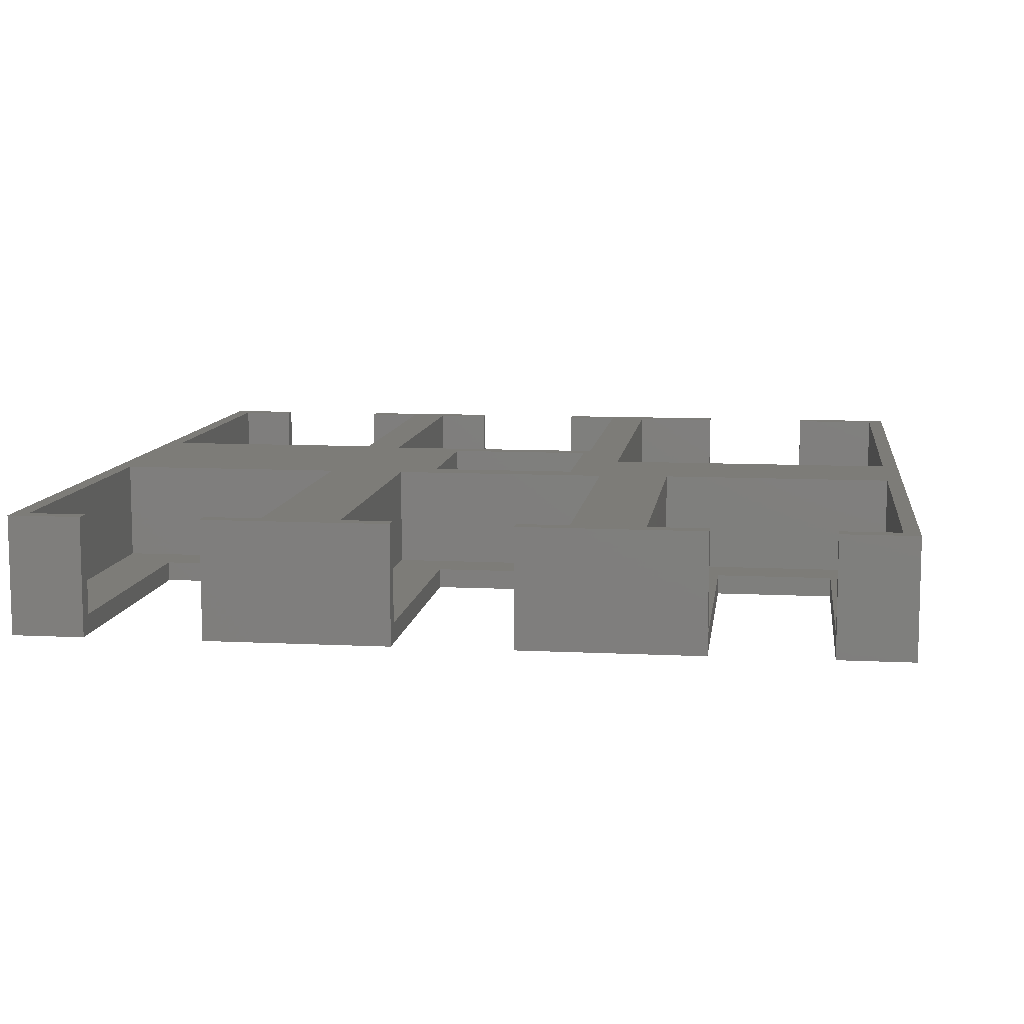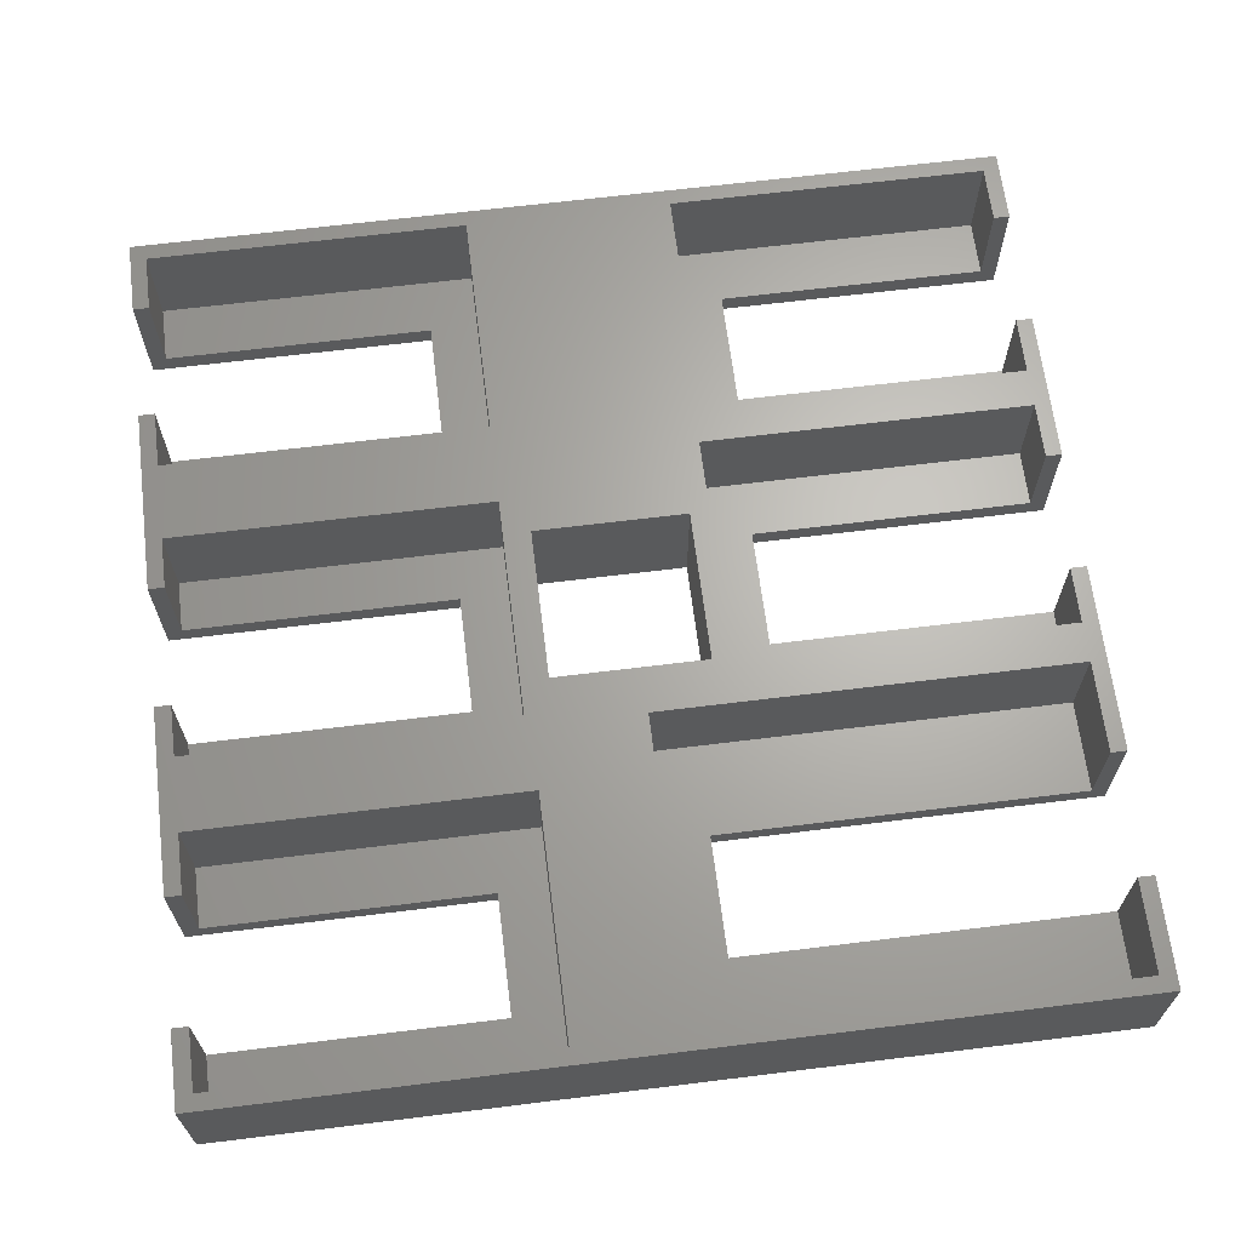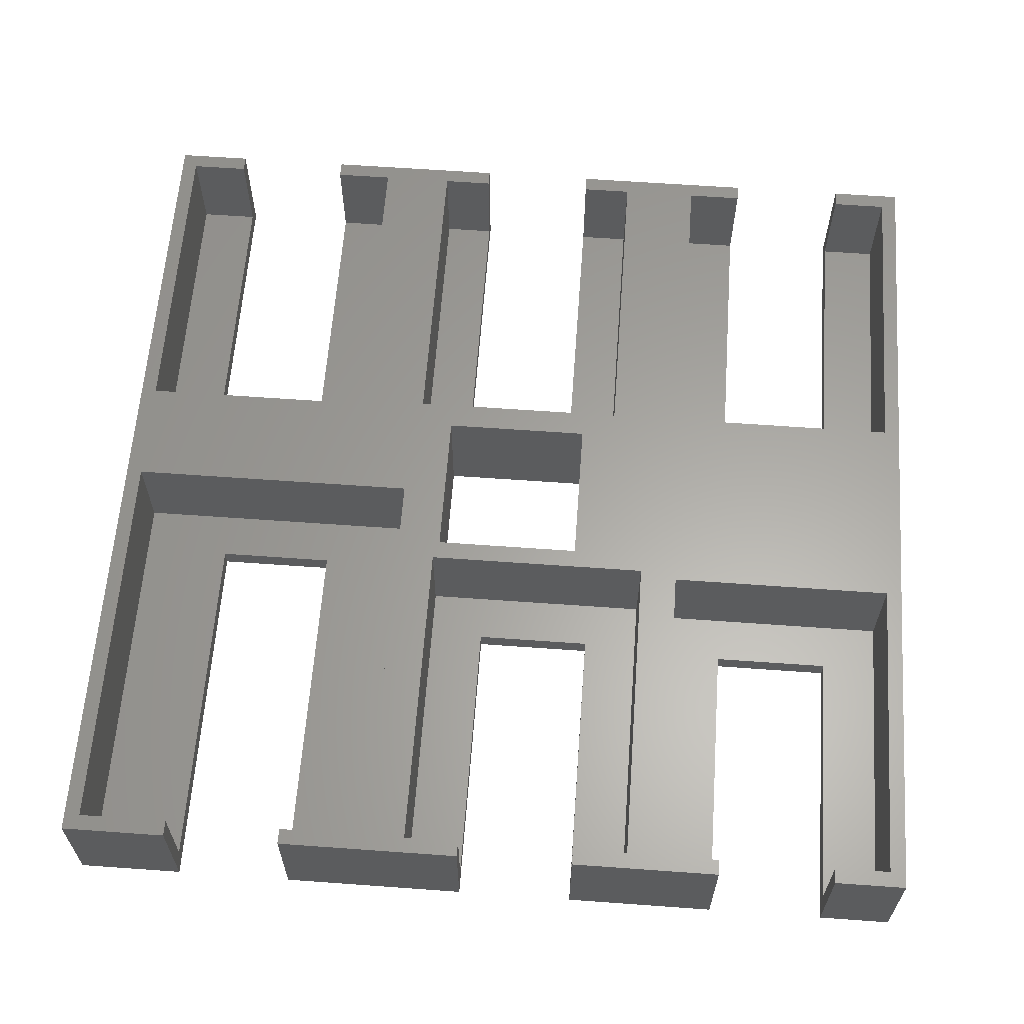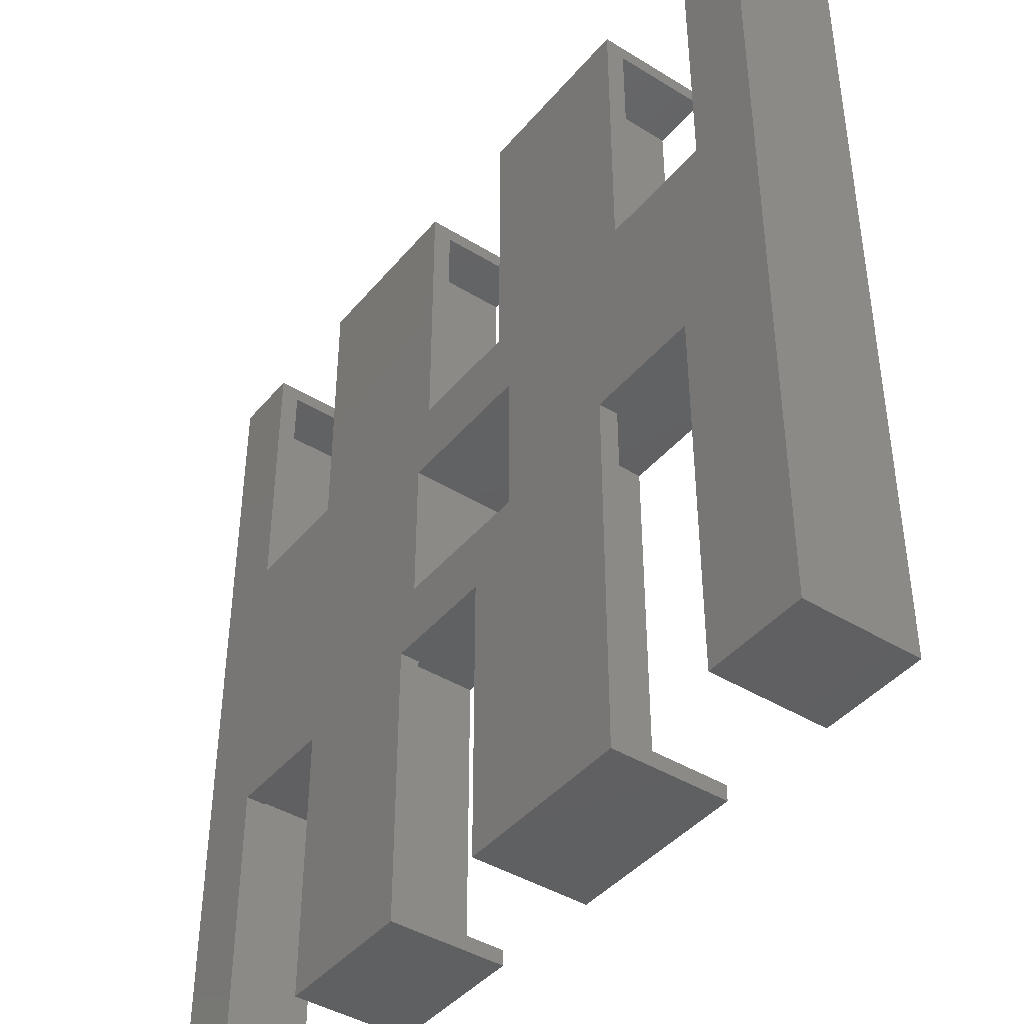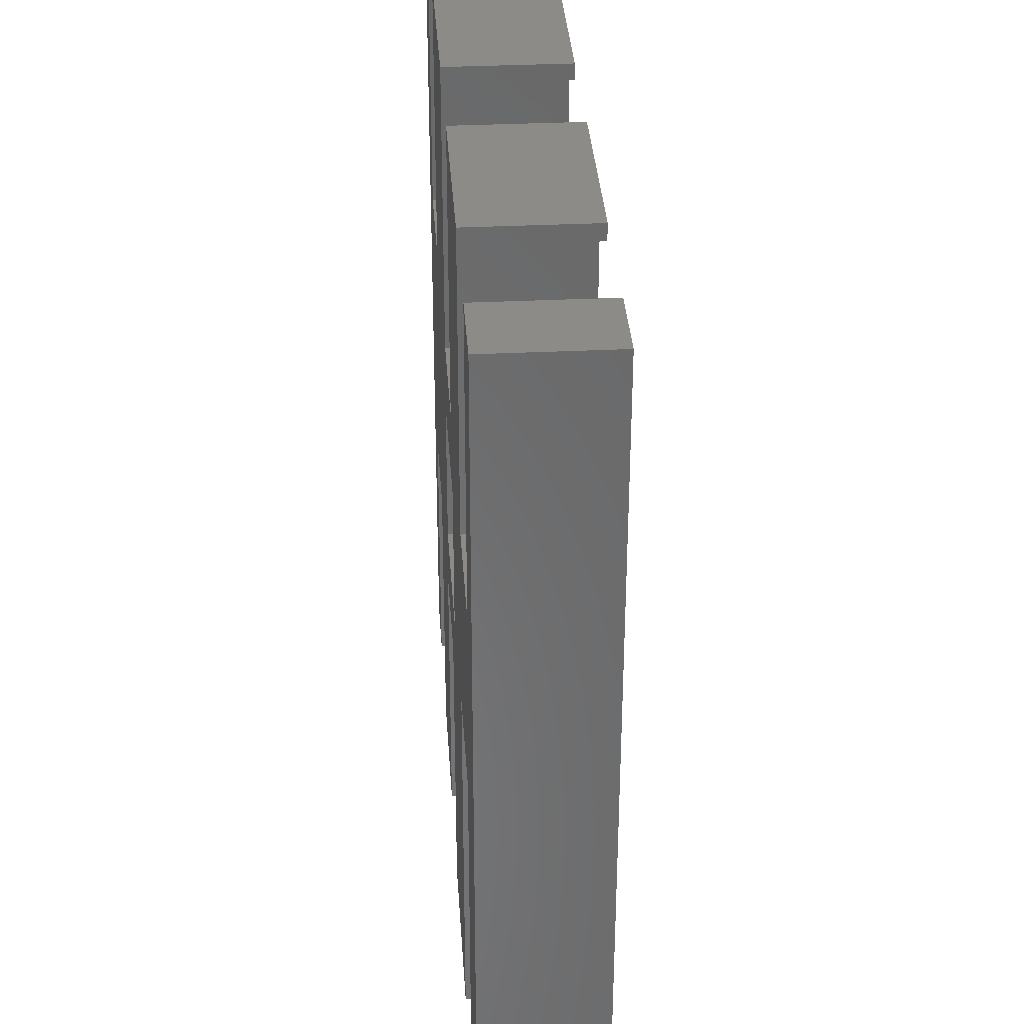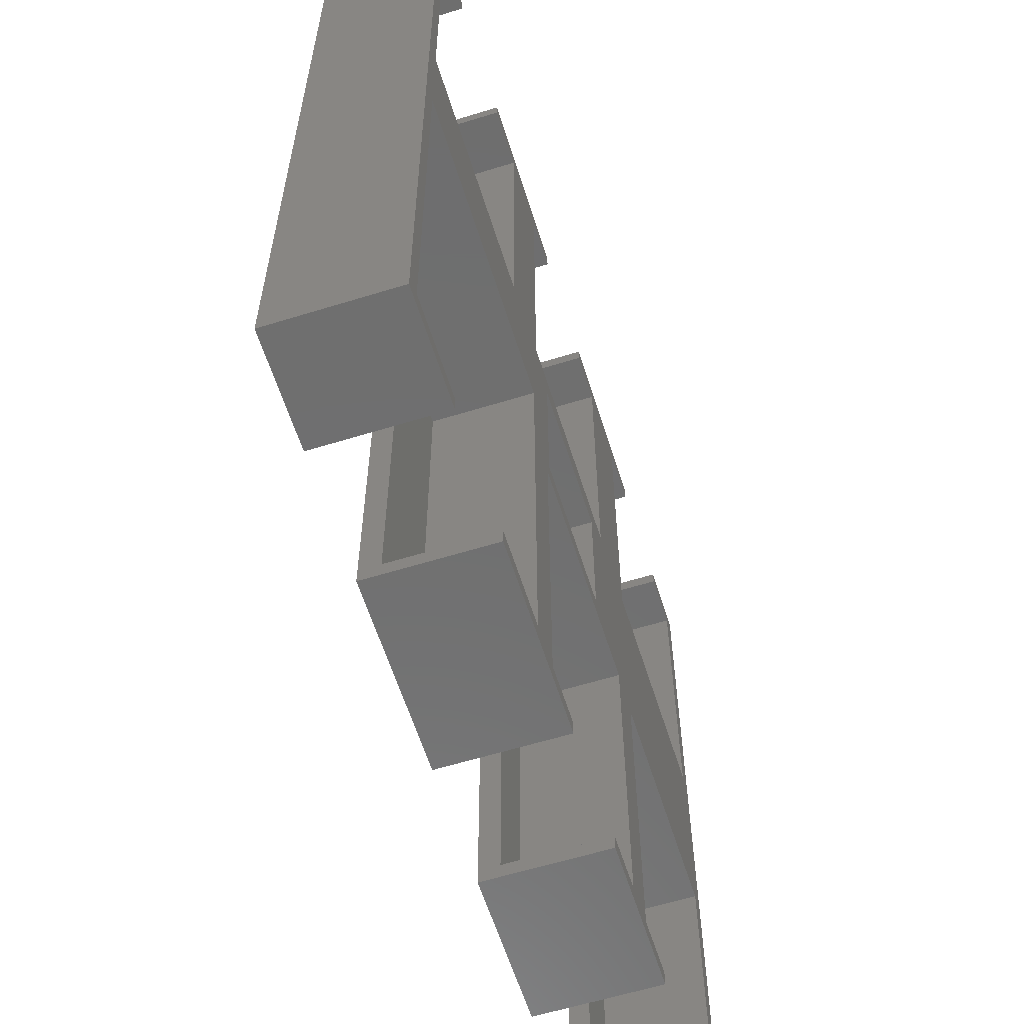
<metadata>
{"format":"stl","ext":"stl","renderer":"f3d","projection":"perspective","resolution":1024,"background":"white","views":[{"elev":9.5,"azim":-172.5,"up":"+Z"},{"elev":65.9,"azim":-97.1,"up":"+Z"},{"elev":62.0,"azim":4.2,"up":"+Z"},{"elev":-42.3,"azim":-126.4,"up":"+Y"},{"elev":34.3,"azim":-93.7,"up":"+Y"},{"elev":-60.7,"azim":-72.5,"up":"+Y"}]}
</metadata>
<code>
# stl→obj: 136 verts, 272 faces
v 0 0 0
v 0 110 15
v 0 110 0
v 0 0 15
v 9.455 110 15
v 2 108 15
v 9.455 108 15
v 2 67.21 15
v 2 53.66 15
v 68.92 67.89 15
v 45.5 64.5 15
v 64.5 64.5 15
v 39.78 53.66 15
v 45.5 45.5 15
v 44.78 43.08 15
v 41.08 67.89 15
v 85.87 110 15
v 78.74 108 15
v 85.87 108 15
v 78.74 67.91 15
v 73.89 2 15
v 78.74 42.09 15
v 73.89 43.08 15
v 68.92 108 15
v 62.5 110 15
v 62.5 108 15
v 108 42.09 15
v 108 67.91 15
v 110 110 15
v 108 108 15
v 100.9 110 15
v 100.9 108 15
v 110 0 15
v 108 2 15
v 100.9 0 15
v 100.9 2 15
v 78.74 2 15
v 85.87 0 15
v 85.87 2 15
v 66.83 0 15
v 66.83 2 15
v 64.5 45.5 15
v 44.78 2 15
v 51.84 0 15
v 51.84 2 15
v 39.78 2 15
v 28.39 0 15
v 28.39 2 15
v 47.5 110 15
v 41.08 108 15
v 47.5 108 15
v 31.91 108 15
v 31.91 67.21 15
v 24.45 110 15
v 24.45 108 15
v 2 2 15
v 13.39 0 15
v 13.39 2 15
v 110 110 0
v 110 0 0
v 100.9 110 0
v 9.455 110 0
v 47.5 110 0
v 24.45 110 0
v 85.87 110 0
v 62.5 110 0
v 13.39 47.66 0
v 13.39 0 0
v 9.455 73.21 0
v 24.45 73.21 0
v 28.39 47.66 0
v 28.39 0 0
v 51.84 37.08 0
v 51.84 0 0
v 45.5 45.5 0
v 64.5 64.5 0
v 47.5 73.89 0
v 62.5 73.89 0
v 45.5 64.5 0
v 64.5 45.5 0
v 66.83 37.08 0
v 66.83 0 0
v 85.87 36.09 0
v 85.87 0 0
v 85.87 73.91 0
v 100.9 73.91 0
v 100.9 36.09 0
v 100.9 0 0
v 2 53.66 2.5
v 2 2 2.5
v 39.78 2 2.5
v 39.78 53.66 2.5
v 28.39 47.66 2.5
v 13.39 47.66 2.5
v 13.39 2 2.5
v 28.39 2 2.5
v 44.78 43.08 2.5
v 44.78 2 2.5
v 73.89 2 2.5
v 73.89 43.08 2.5
v 66.83 37.08 2.5
v 51.84 37.08 2.5
v 51.84 2 2.5
v 66.83 2 2.5
v 78.74 42.09 2.5
v 78.74 2 2.5
v 108 2 2.5
v 108 42.09 2.5
v 100.9 36.09 2.5
v 85.87 36.09 2.5
v 85.87 2 2.5
v 100.9 2 2.5
v 2 108 2.5
v 2 67.21 2.5
v 31.91 67.21 2.5
v 31.91 108 2.5
v 24.45 108 2.5
v 9.455 108 2.5
v 9.455 73.21 2.5
v 24.45 73.21 2.5
v 41.08 108 2.5
v 41.08 67.89 2.5
v 68.92 67.89 2.5
v 68.92 108 2.5
v 47.5 108 2.5
v 47.5 73.89 2.5
v 62.5 73.89 2.5
v 62.5 108 2.5
v 78.74 108 2.5
v 78.74 67.91 2.5
v 108 67.91 2.5
v 108 108 2.5
v 85.87 108 2.5
v 85.87 73.91 2.5
v 100.9 73.91 2.5
v 100.9 108 2.5
f 1 2 3
f 2 1 4
f 5 6 7
f 2 8 6
f 8 2 9
f 4 9 2
f 2 6 5
f 10 11 12
f 13 14 11
f 14 13 15
f 13 11 16
f 16 11 10
f 17 18 19
f 10 20 18
f 12 20 10
f 21 22 23
f 10 18 24
f 25 18 17
f 18 25 24
f 24 25 26
f 20 27 28
f 27 20 22
f 28 29 30
f 31 30 29
f 30 31 32
f 29 28 33
f 27 33 28
f 34 33 27
f 35 34 36
f 34 35 33
f 37 38 39
f 22 21 37
f 21 38 37
f 40 21 41
f 21 40 38
f 20 23 22
f 20 12 23
f 42 23 12
f 15 42 14
f 42 15 23
f 43 44 45
f 46 15 13
f 15 46 43
f 46 44 43
f 47 46 48
f 46 47 44
f 49 50 51
f 52 16 50
f 16 52 53
f 49 52 50
f 54 52 49
f 52 54 55
f 16 53 13
f 9 53 8
f 53 9 13
f 56 57 58
f 56 4 57
f 9 4 56
f 33 59 29
f 59 33 60
f 59 31 29
f 31 59 61
f 62 2 5
f 2 62 3
f 63 54 49
f 54 63 64
f 65 25 17
f 25 65 66
f 1 67 68
f 67 1 69
f 3 69 1
f 69 3 62
f 67 70 71
f 70 67 69
f 72 73 74
f 73 71 75
f 71 73 72
f 76 77 78
f 79 77 76
f 70 77 79
f 75 71 79
f 70 79 71
f 64 77 70
f 77 64 63
f 73 80 81
f 80 73 75
f 82 83 84
f 80 83 81
f 83 82 81
f 83 80 85
f 85 80 76
f 78 85 76
f 85 78 65
f 65 78 66
f 83 86 87
f 86 83 85
f 87 60 88
f 60 87 59
f 86 59 87
f 59 86 61
f 1 57 4
f 57 1 68
f 88 33 35
f 33 88 60
f 72 44 47
f 44 72 74
f 82 38 40
f 38 82 84
f 56 89 9
f 89 56 90
f 91 13 92
f 13 91 46
f 89 13 9
f 13 89 92
f 92 93 91
f 92 94 93
f 89 94 92
f 90 94 89
f 94 90 95
f 91 93 96
f 95 56 58
f 56 95 90
f 91 48 46
f 48 91 96
f 58 57 95
f 95 67 94
f 95 68 67
f 68 95 57
f 71 96 93
f 72 96 71
f 47 96 72
f 96 47 48
f 67 93 94
f 93 67 71
f 43 97 15
f 97 43 98
f 99 23 100
f 23 99 21
f 97 23 15
f 23 97 100
f 100 101 99
f 100 102 101
f 97 102 100
f 98 102 97
f 102 98 103
f 99 101 104
f 103 43 45
f 43 103 98
f 99 41 21
f 41 99 104
f 45 44 103
f 103 73 102
f 103 74 73
f 74 103 44
f 81 104 101
f 82 104 81
f 40 104 82
f 104 40 41
f 73 101 102
f 101 73 81
f 37 105 22
f 105 37 106
f 107 27 108
f 27 107 34
f 108 109 107
f 108 110 109
f 105 110 108
f 106 110 105
f 110 106 111
f 107 109 112
f 111 37 39
f 37 111 106
f 107 36 34
f 36 107 112
f 105 27 22
f 27 105 108
f 39 38 111
f 111 83 110
f 111 84 83
f 84 111 38
f 87 112 109
f 88 112 87
f 35 112 88
f 112 35 36
f 83 109 110
f 109 83 87
f 8 113 6
f 113 8 114
f 115 52 116
f 52 115 53
f 117 52 55
f 52 117 116
f 113 7 6
f 7 113 118
f 118 113 119
f 120 116 117
f 116 120 115
f 119 115 120
f 119 114 115
f 114 119 113
f 115 8 53
f 8 115 114
f 118 5 7
f 5 118 62
f 69 118 119
f 118 69 62
f 64 117 54
f 70 117 64
f 117 70 120
f 54 117 55
f 70 119 120
f 119 70 69
f 16 121 50
f 121 16 122
f 123 24 124
f 24 123 10
f 125 121 126
f 127 124 128
f 124 127 123
f 126 123 127
f 126 122 123
f 122 126 121
f 123 16 10
f 16 123 122
f 128 24 26
f 24 128 124
f 121 51 50
f 51 121 125
f 125 49 51
f 49 125 63
f 77 125 126
f 125 77 63
f 66 128 25
f 78 128 66
f 128 78 127
f 25 128 26
f 78 126 127
f 126 78 77
f 20 129 18
f 129 20 130
f 131 30 132
f 30 131 28
f 133 129 134
f 135 132 136
f 132 135 131
f 134 131 135
f 134 130 131
f 130 134 129
f 131 20 28
f 20 131 130
f 136 30 32
f 30 136 132
f 129 19 18
f 19 129 133
f 133 17 19
f 17 133 65
f 85 133 134
f 133 85 65
f 61 136 31
f 86 136 61
f 136 86 135
f 31 136 32
f 86 134 135
f 134 86 85
f 14 79 11
f 79 14 75
f 80 12 76
f 12 80 42
f 80 14 42
f 14 80 75
f 79 12 11
f 12 79 76

</code>
